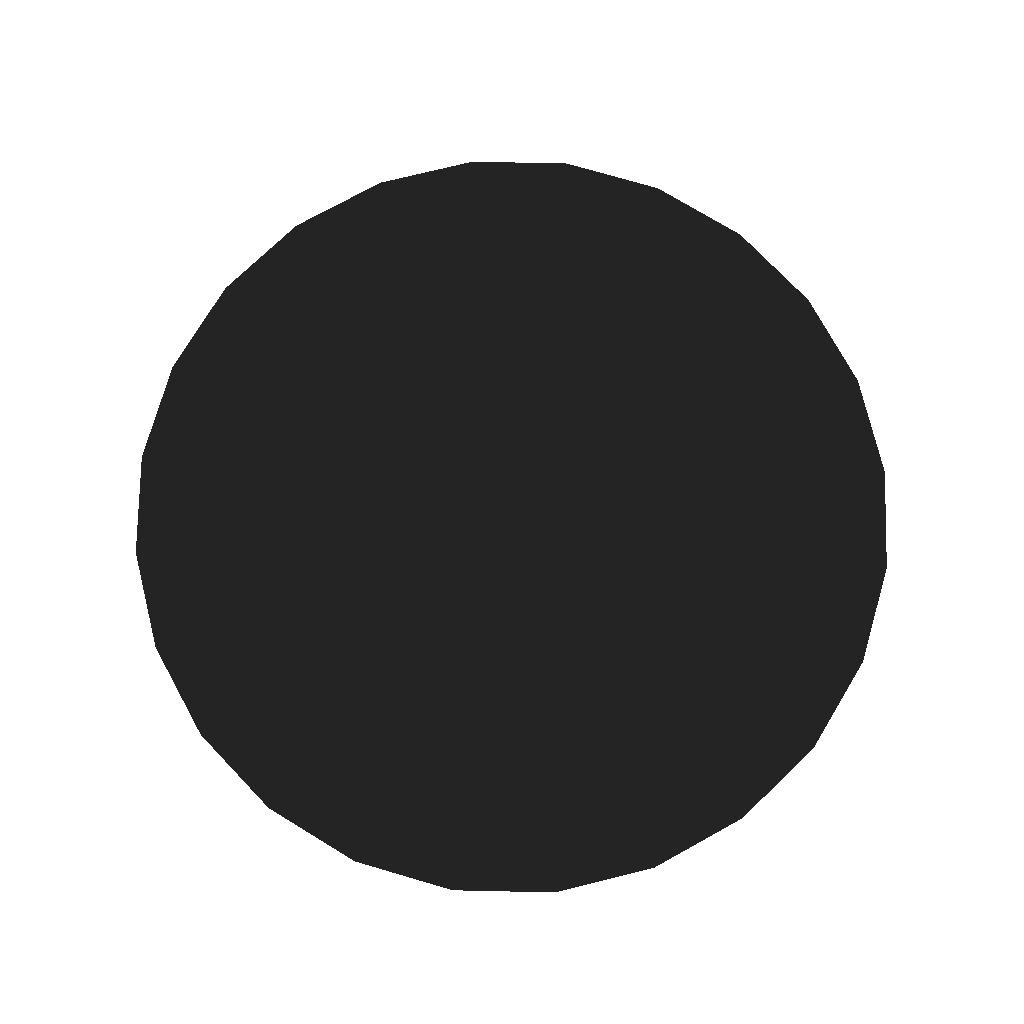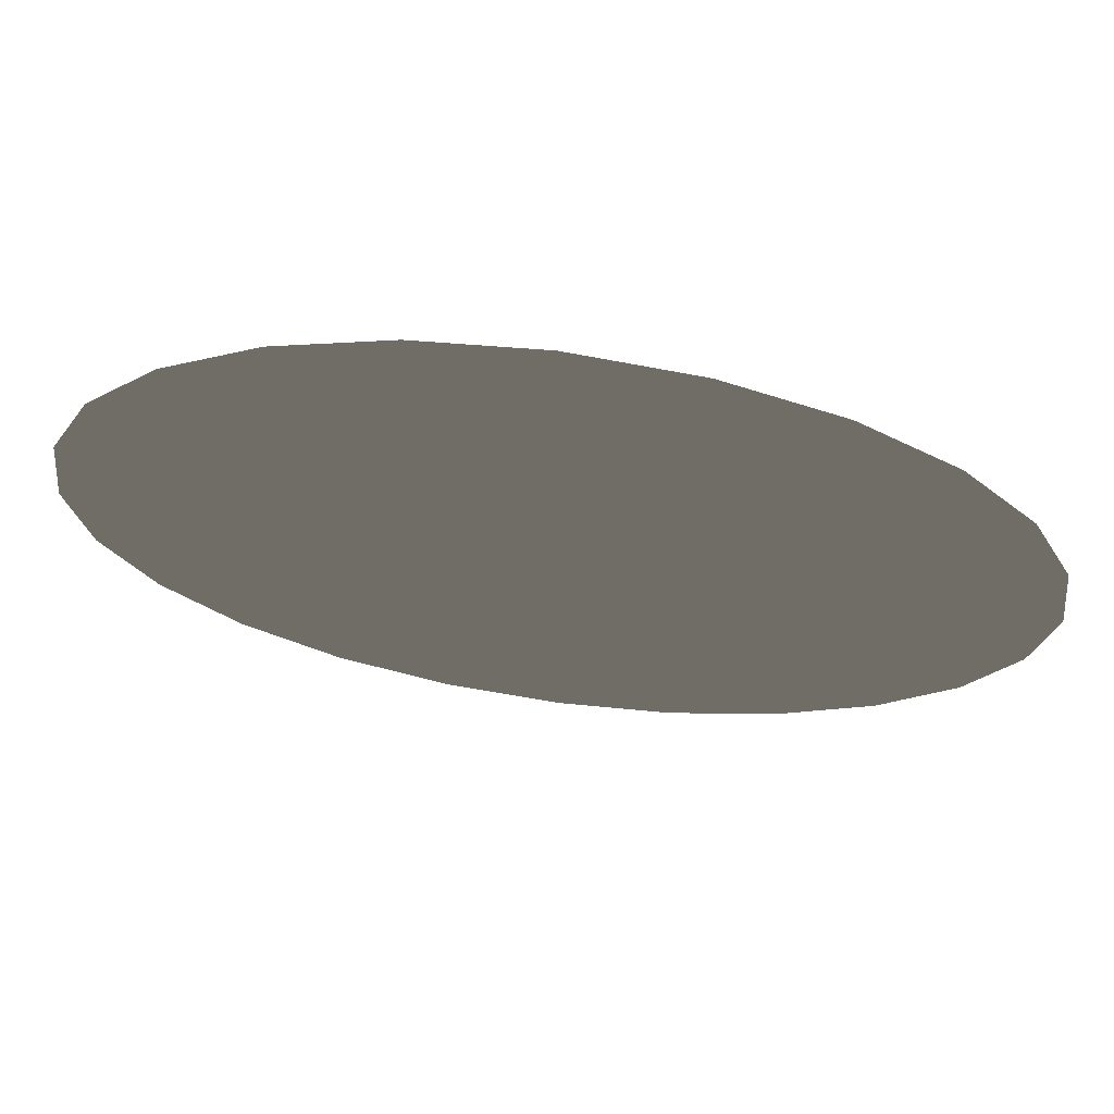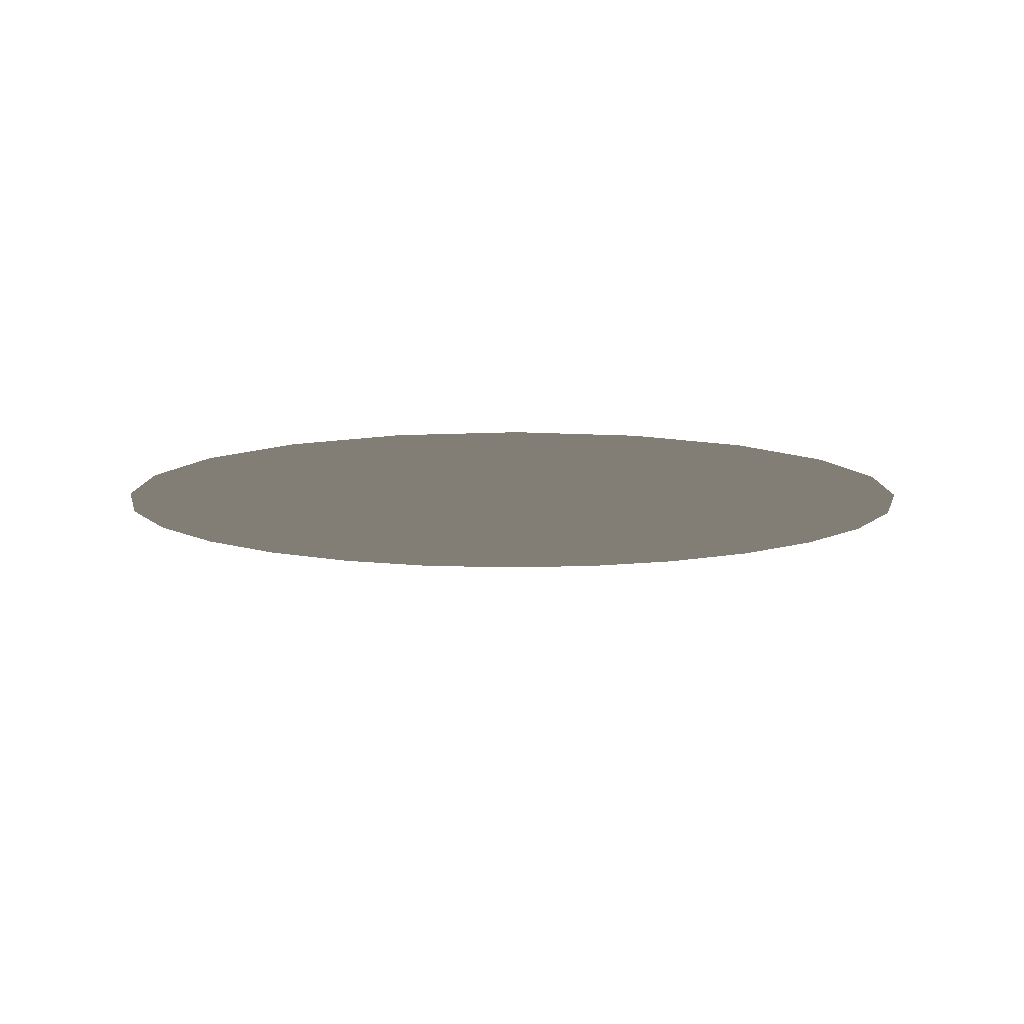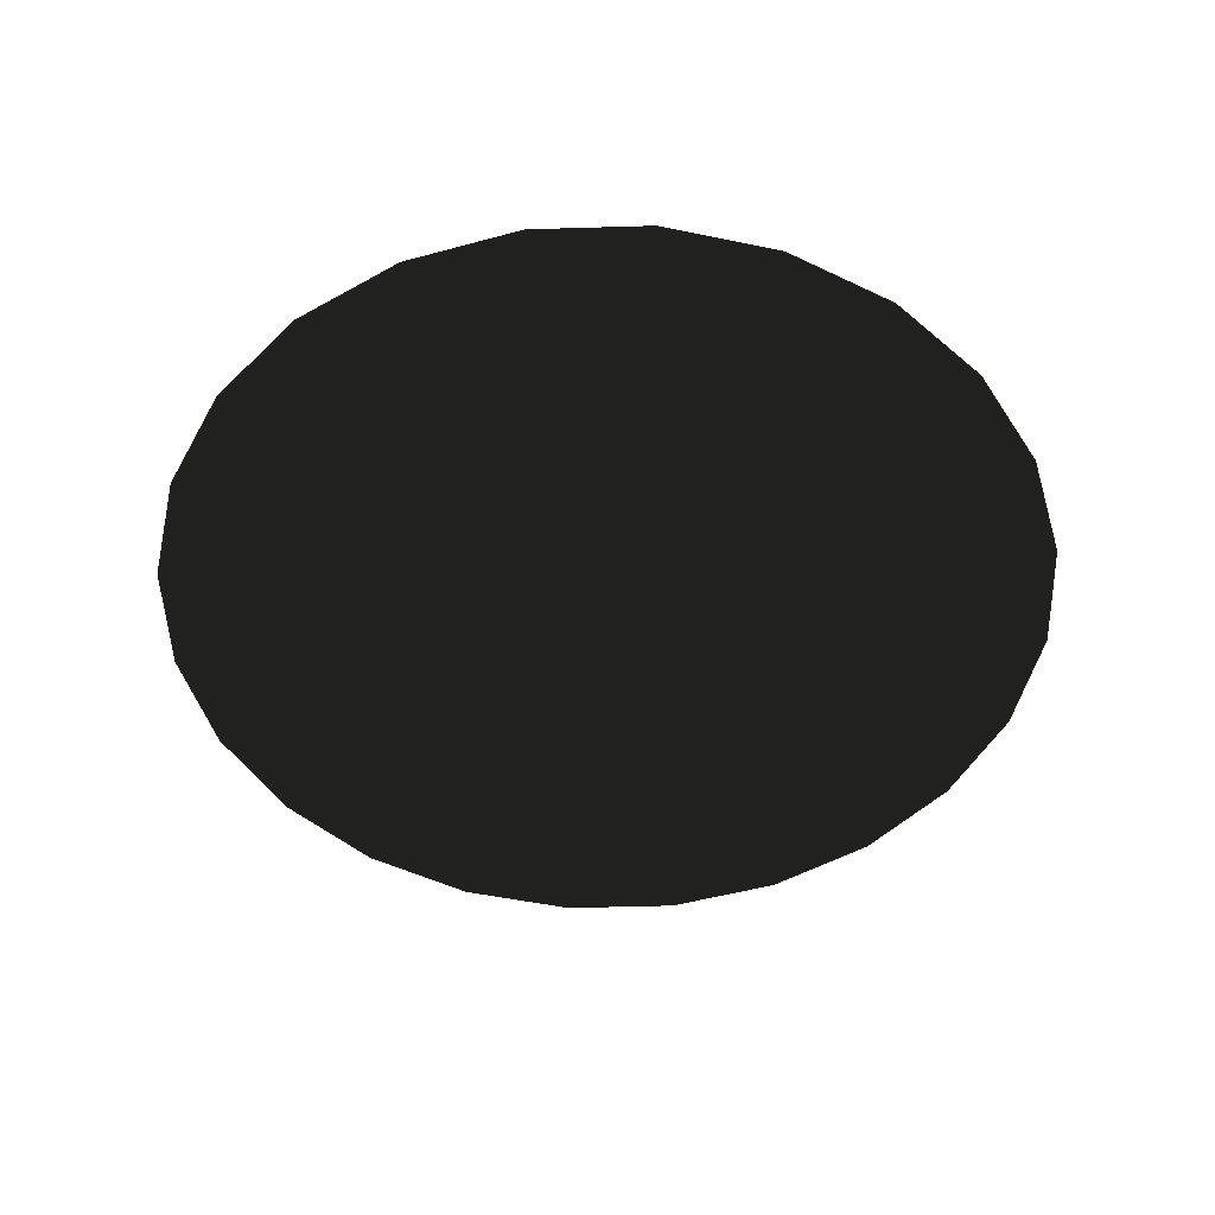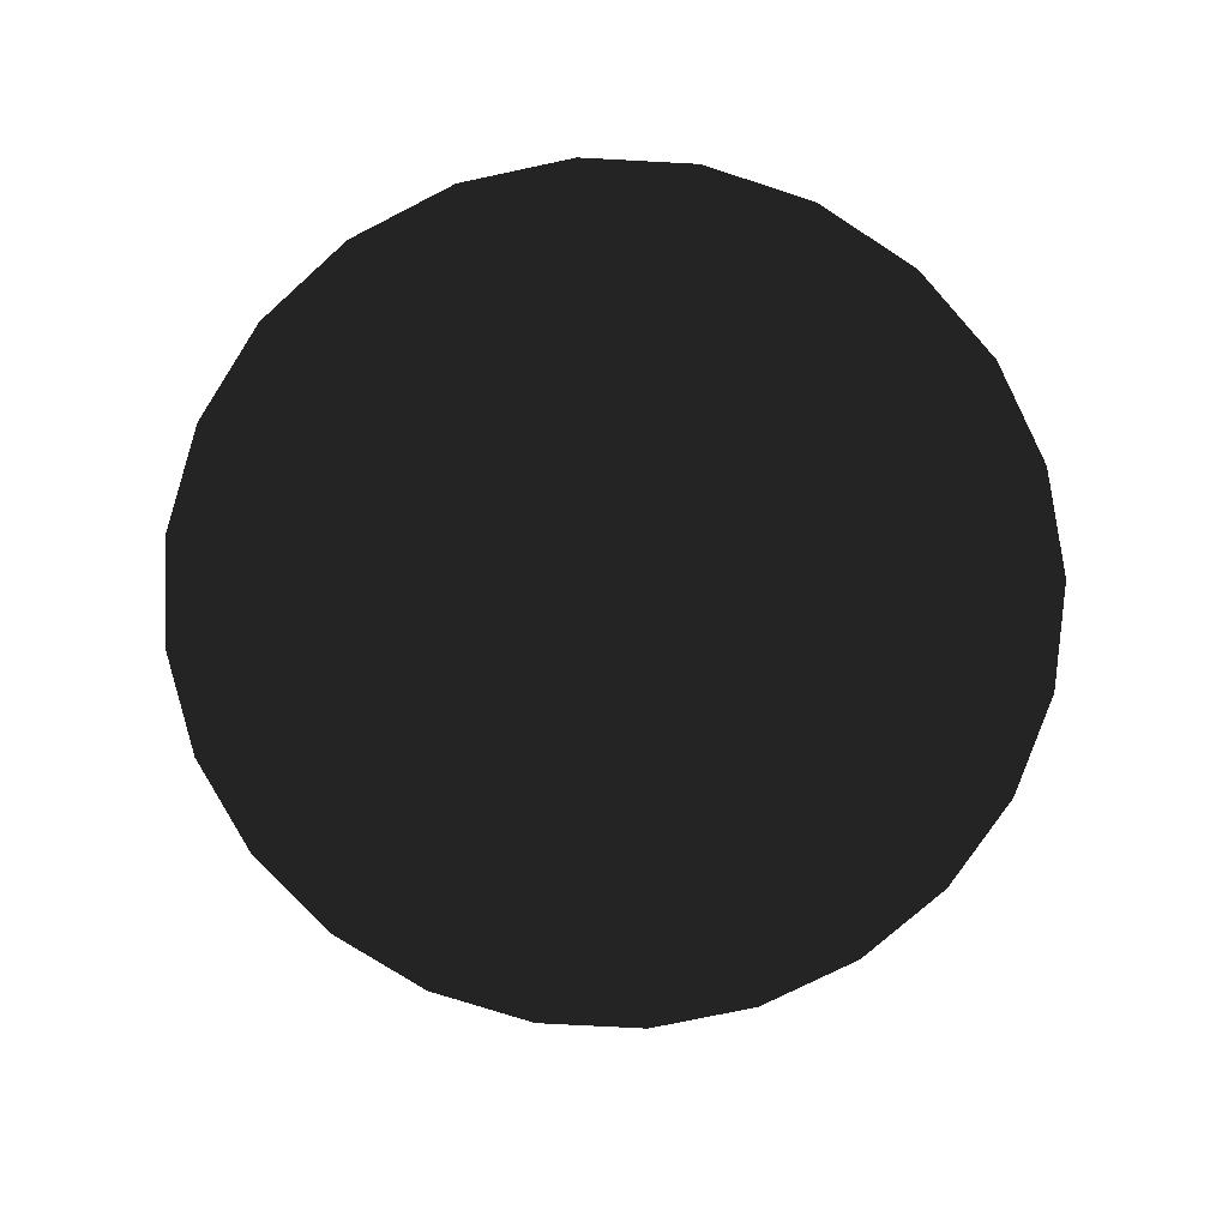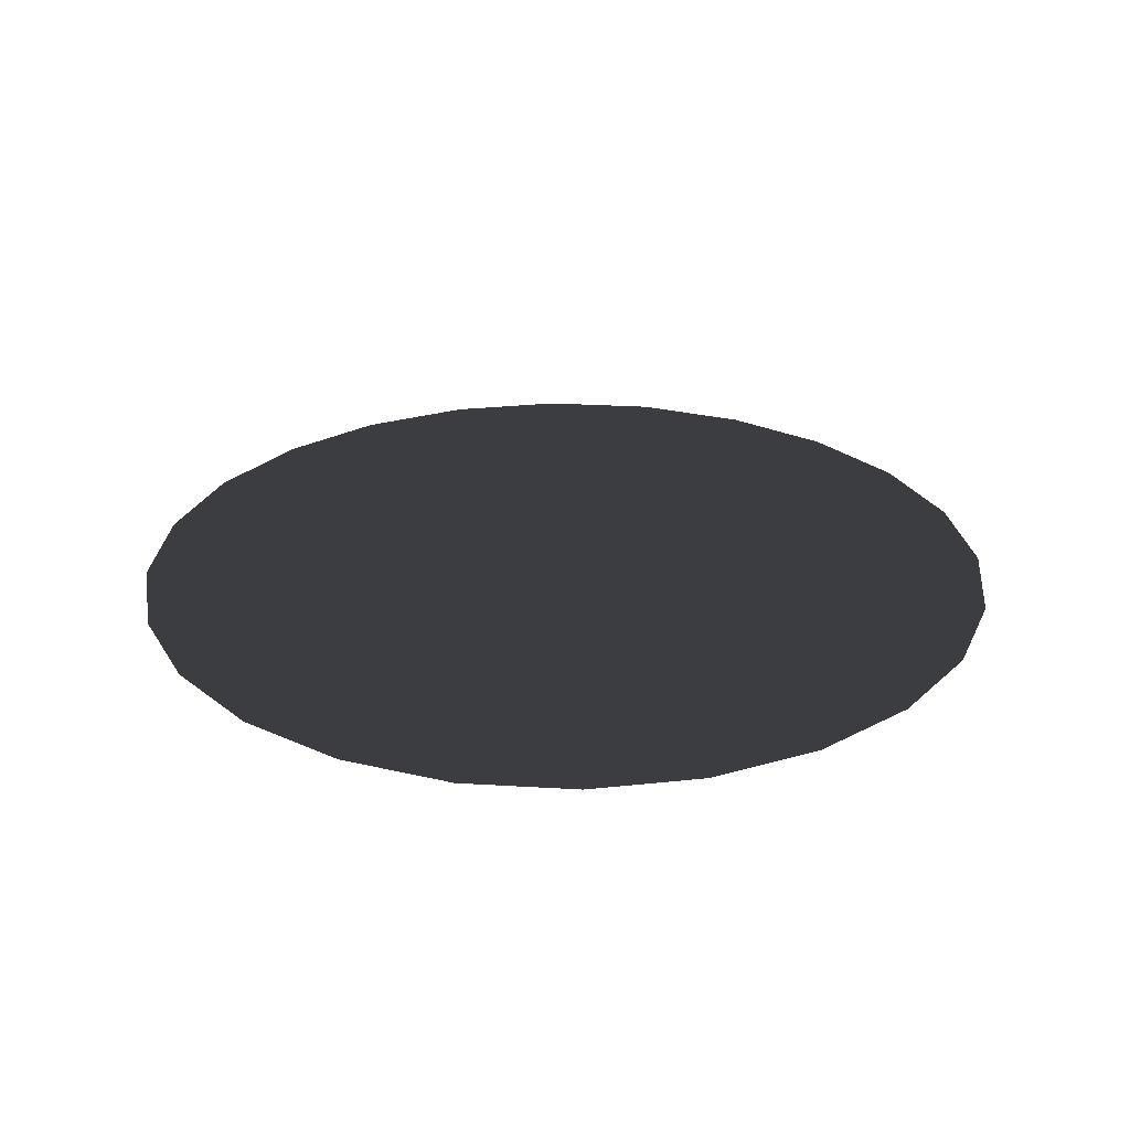
<metadata>
{"format":"obj","ext":"obj","renderer":"f3d","projection":"perspective","resolution":1024,"background":"white","views":[{"elev":76.9,"azim":8.7,"up":"+Y"},{"elev":70.3,"azim":-172.3,"up":"+Z"},{"elev":-10.0,"azim":-0.6,"up":"+Y"},{"elev":-49.1,"azim":24.4,"up":"+Y"},{"elev":-74.7,"azim":-115.5,"up":"+Y"},{"elev":26.9,"azim":57.9,"up":"+Y"}]}
</metadata>
<code>
o #ID118
v -0.5856 -0.1027 -0.2902
v -0.5851 -0.1027 -0.2935
v -0.5851 -0.1027 -0.2868
v -0.5838 -0.1027 -0.2837
v -0.5838 -0.1027 -0.2967
v -0.5818 -0.1027 -0.281
v -0.5818 -0.1027 -0.2994
v -0.5791 -0.1027 -0.3014
v -0.5791 -0.1027 -0.2789
v -0.5759 -0.1027 -0.2776
v -0.5759 -0.1027 -0.3027
v -0.5726 -0.1027 -0.2772
v -0.5726 -0.1027 -0.3032
v -0.5692 -0.1027 -0.2776
v -0.5692 -0.1027 -0.3027
v -0.5661 -0.1027 -0.3014
v -0.5661 -0.1027 -0.2789
v -0.5634 -0.1027 -0.281
v -0.5634 -0.1027 -0.2994
v -0.5613 -0.1027 -0.2837
v -0.5613 -0.1027 -0.2967
v -0.56 -0.1027 -0.2868
v -0.56 -0.1027 -0.2935
v -0.5596 -0.1027 -0.2902
v -0.56 -0.1027 -0.2935
v -0.56 -0.1027 -0.2868
v -0.5596 -0.1027 -0.2902
v -0.5613 -0.1027 -0.2967
v -0.5613 -0.1027 -0.2837
v -0.5634 -0.1027 -0.2994
v -0.5634 -0.1027 -0.281
v -0.5661 -0.1027 -0.3014
v -0.5661 -0.1027 -0.2789
v -0.5692 -0.1027 -0.2776
v -0.5692 -0.1027 -0.3027
v -0.5726 -0.1027 -0.3032
v -0.5726 -0.1027 -0.2772
v -0.5759 -0.1027 -0.3027
v -0.5759 -0.1027 -0.2776
v -0.5791 -0.1027 -0.3014
v -0.5791 -0.1027 -0.2789
v -0.5818 -0.1027 -0.281
v -0.5818 -0.1027 -0.2994
v -0.5838 -0.1027 -0.2967
v -0.5838 -0.1027 -0.2837
v -0.5851 -0.1027 -0.2935
v -0.5851 -0.1027 -0.2868
v -0.5856 -0.1027 -0.2902
f 27 26 25
f 28 25 26
f 29 28 26
f 30 28 29
f 31 30 29
f 32 30 31
f 33 32 31
f 34 32 33
f 35 32 34
f 36 35 34
f 37 36 34
f 38 36 37
f 39 38 37
f 40 38 39
f 41 40 39
f 42 40 41
f 43 40 42
f 44 43 42
f 45 44 42
f 46 44 45
f 47 46 45
f 48 46 47
f 3 2 1
f 4 2 3
f 4 5 2
f 6 5 4
f 6 7 5
f 6 8 7
f 9 8 6
f 10 8 9
f 10 11 8
f 12 11 10
f 12 13 11
f 14 13 12
f 14 15 13
f 14 16 15
f 17 16 14
f 18 16 17
f 18 19 16
f 20 19 18
f 20 21 19
f 22 21 20
f 22 23 21
f 23 22 24

</code>
